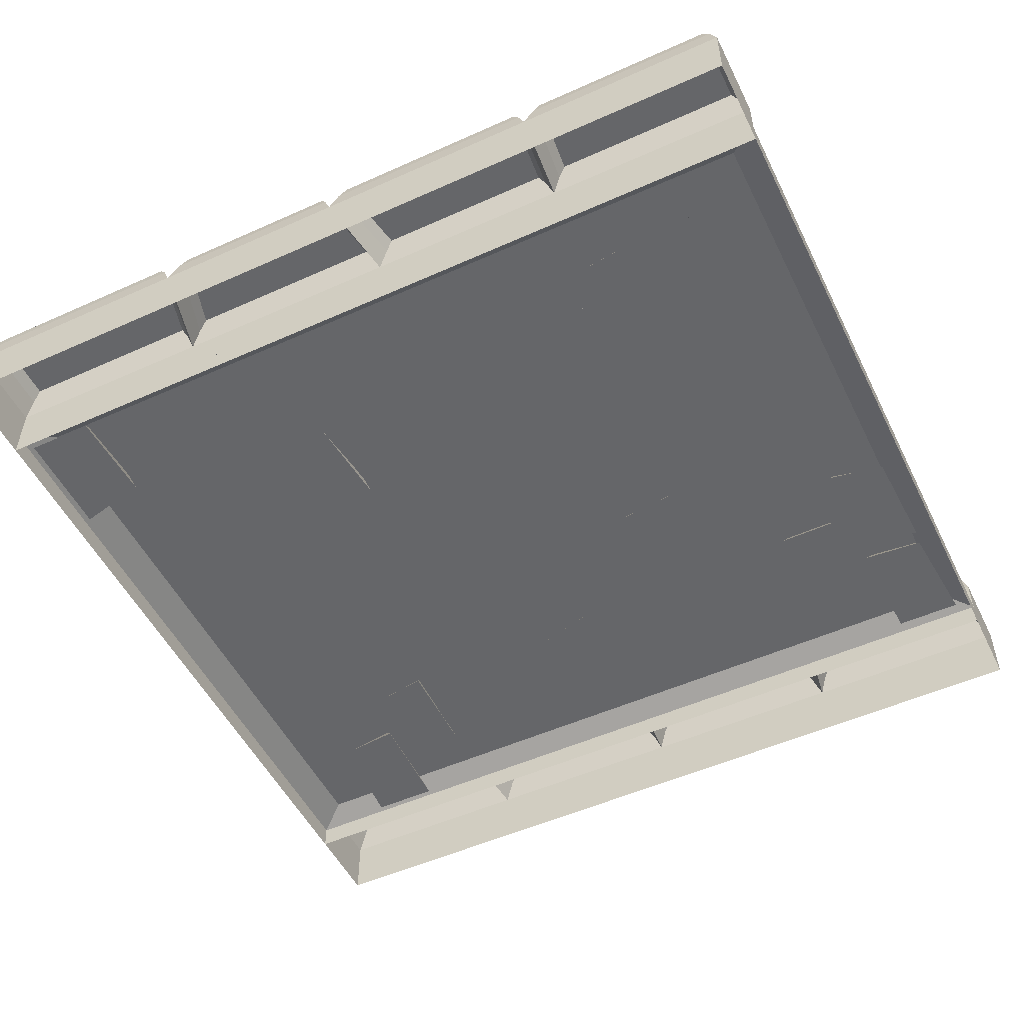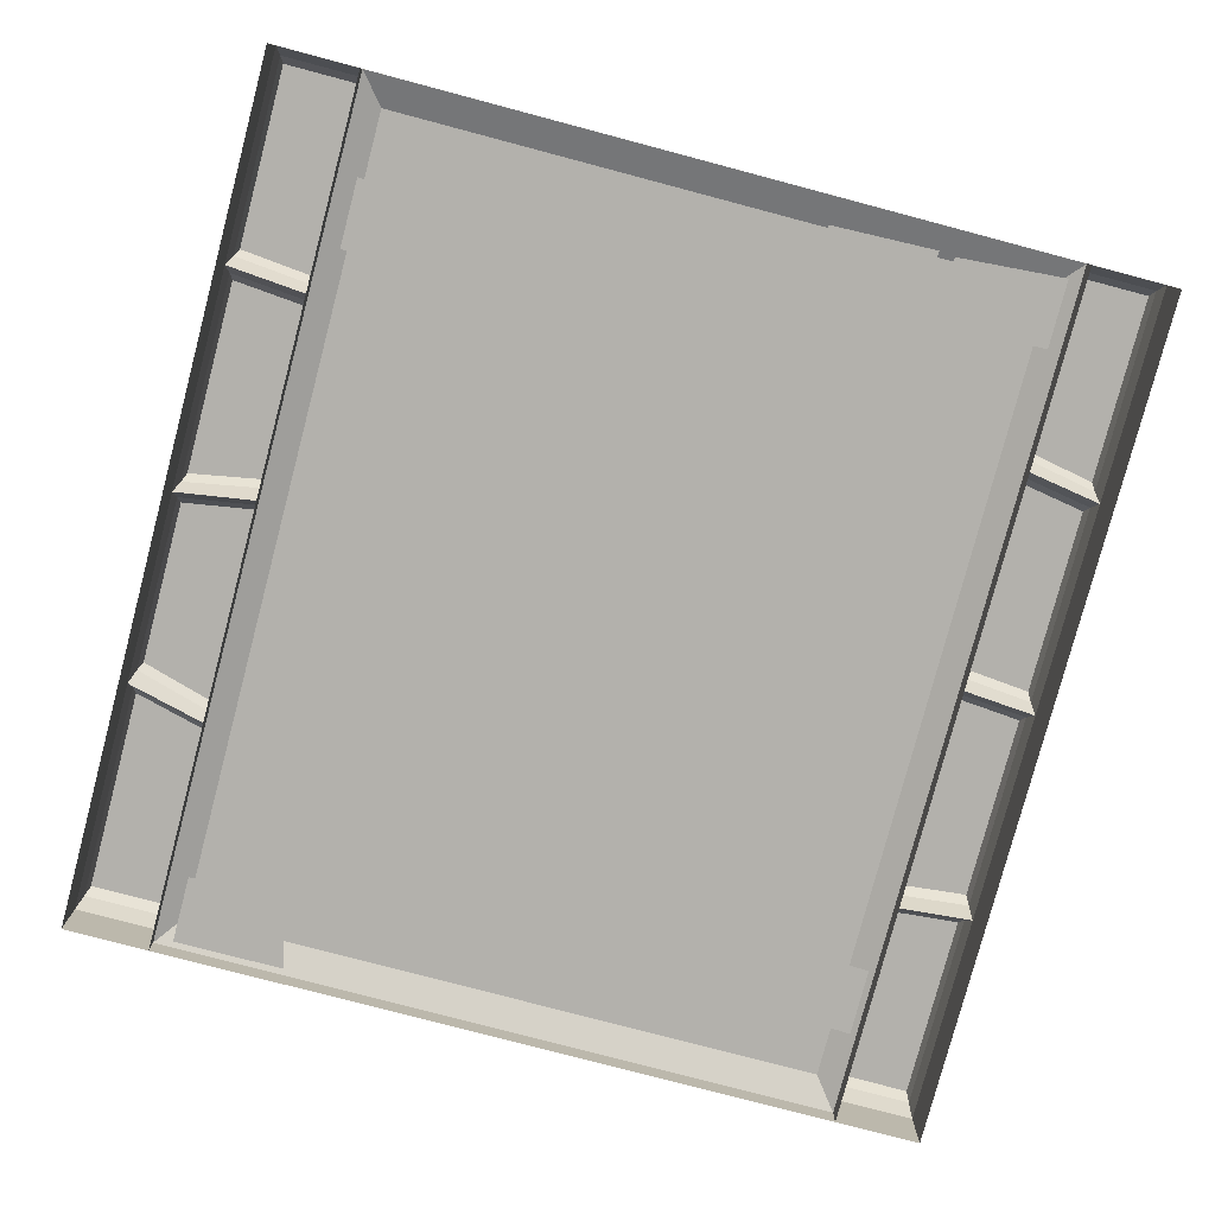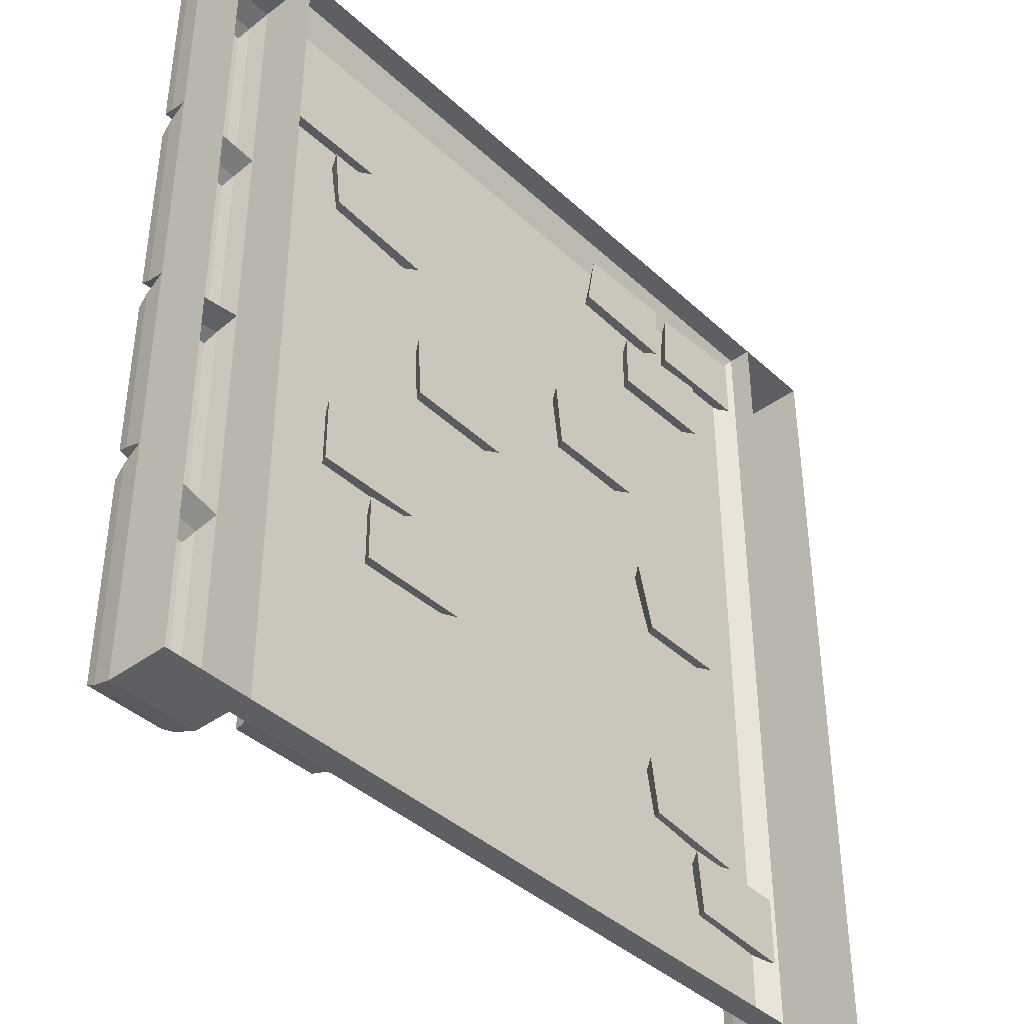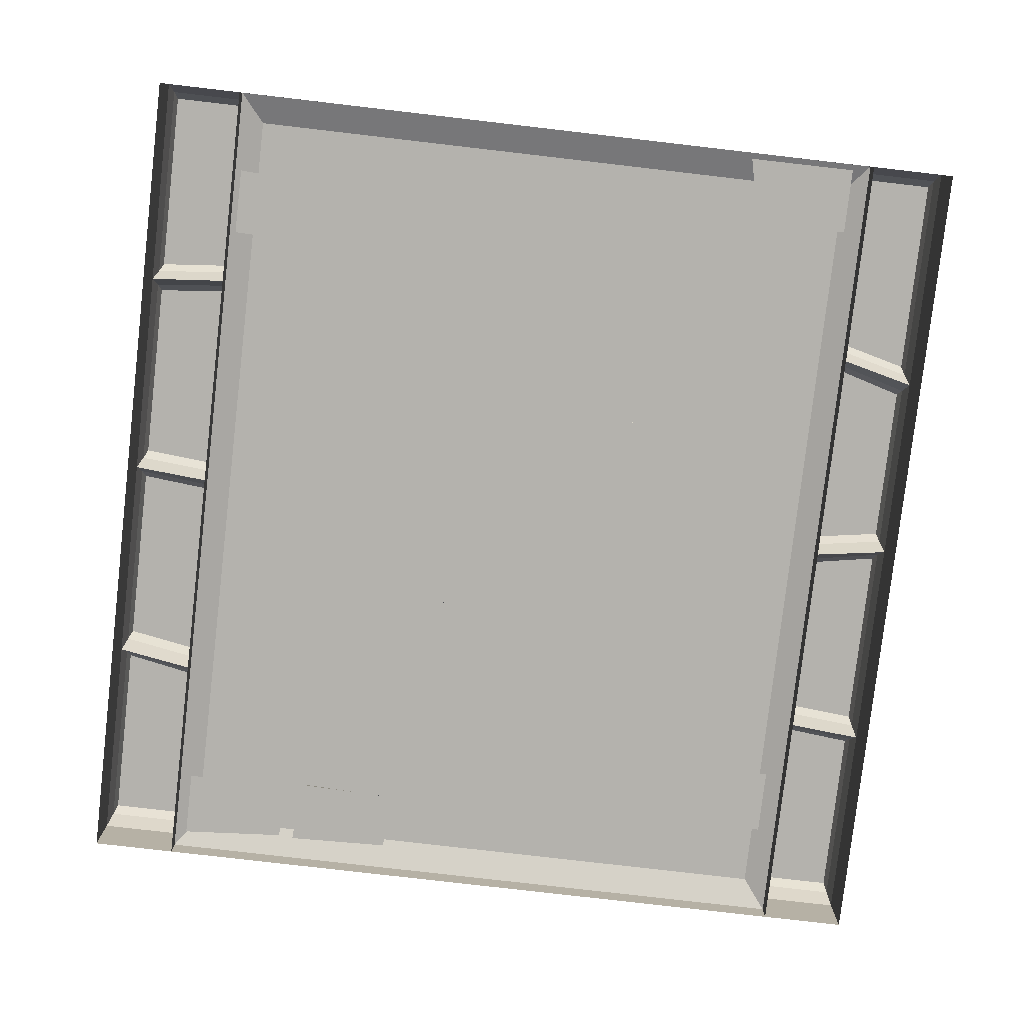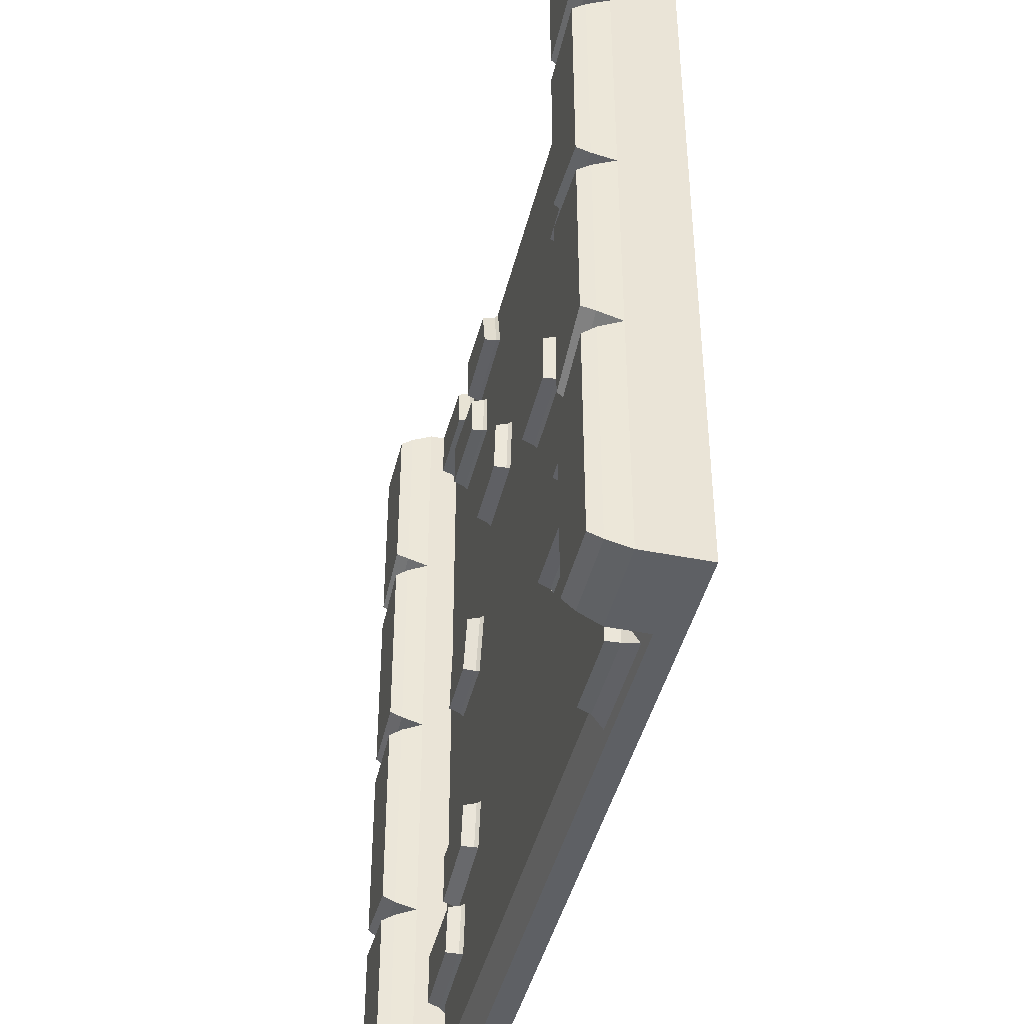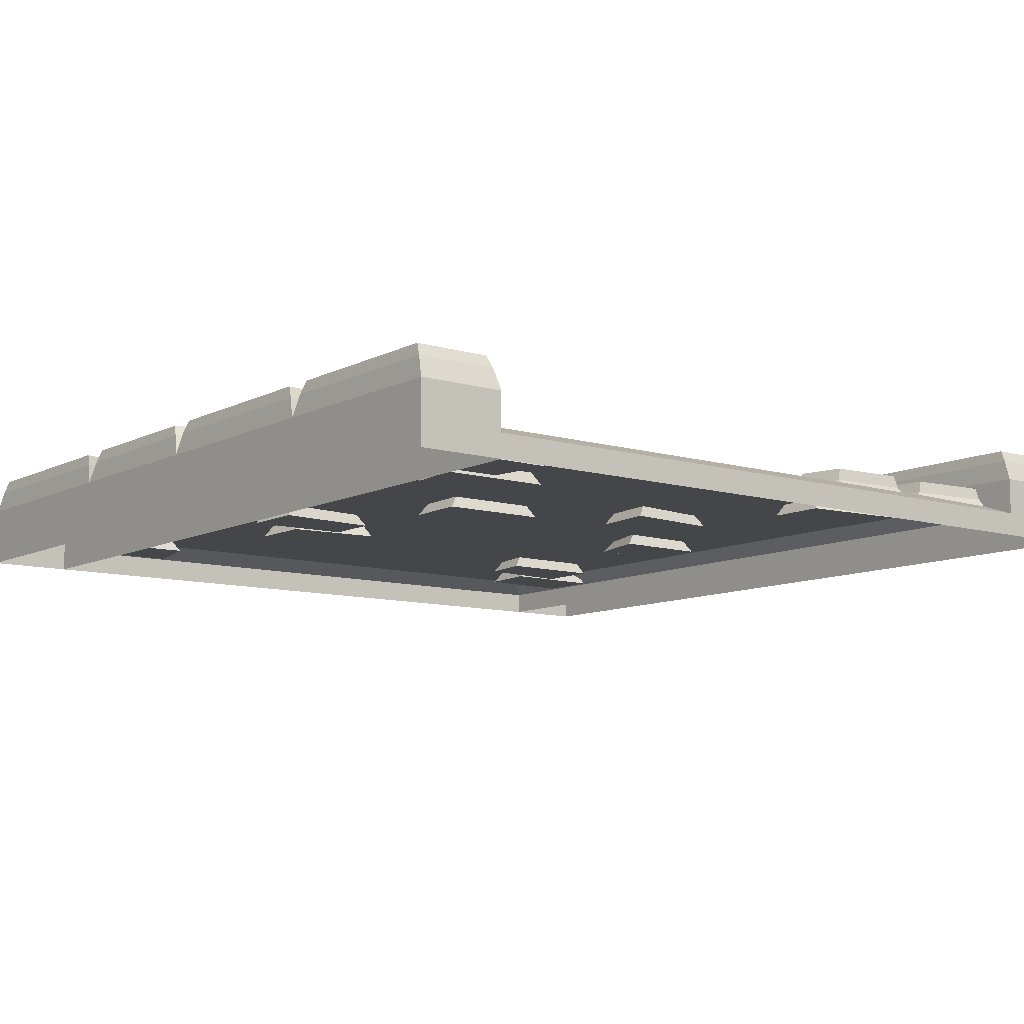
<metadata>
{"format":"obj","ext":"obj","renderer":"f3d","projection":"perspective","resolution":1024,"background":"white","views":[{"elev":-51.9,"azim":-64.1,"up":"+Y"},{"elev":-79.0,"azim":-14.8,"up":"+Y"},{"elev":-40.6,"azim":-48.2,"up":"+Z"},{"elev":-79.5,"azim":173.4,"up":"+Y"},{"elev":-43.1,"azim":-103.4,"up":"+Z"},{"elev":-9.7,"azim":-37.7,"up":"+Y"}]}
</metadata>
<code>
v -2.5 -0 2.5
v 0 -0 2.5
v -2.5 0.1776 2.5
v 0 0.1776 2.5
v -2.5 0.1776 0
v 0 0.1776 0
v -2.5 -0 0
v 0 -0 0
v -2.25 0.1776 0
v -2.25 0.1776 2.5
v -2.25 -0 2.5
v -2.25 -0 0
v -0.25 -0 2.5
v -0.25 0.1776 2.5
v -0.25 0.1776 0
v -0.25 -0 0
v -2.5 -0 1.25
v -2.5 0.1776 1.25
v -2.25 0.1776 1.288
v -0.25 0.1776 1.27
v 0 0.1776 1.25
v 0 -0 1.25
v -0.25 -0 1.259
v -2.25 -0 1.267
v -2.5 -0 1.884
v -2.5 0.1776 1.896
v -2.25 0.1776 1.875
v -2.25 -0 1.875
v -0.25 -0 1.893
v -0.25 0.1776 1.916
v 0 0.1776 1.875
v 0 -0 1.875
v 0 -0 0.625
v 0 0.1776 0.625
v -0.25 0.1776 0.6035
v -0.25 -0 0.6157
v -2.25 -0 0.625
v -2.25 0.1776 0.625
v -2.5 0.1776 0.6866
v -2.5 -0 0.6517
v -2.491 0.2397 1.227
v -2.259 0.2397 1.264
v -2.259 0.2397 0.6479
v -2.491 0.2397 0.7148
v -0.009159 0.2397 0.6479
v -0.2408 0.2397 0.6246
v -0.2408 0.2397 1.247
v -0.009159 0.2397 1.227
v -2.491 0.2397 2.477
v -2.259 0.2397 2.477
v -2.259 0.2397 1.898
v -2.491 0.2397 1.921
v -0.2408 0.2397 1.943
v -0.009159 0.2397 1.898
v -0.2408 0.2397 2.477
v -0.009159 0.2397 2.477
v -2.491 0.2397 1.873
v -2.259 0.2397 1.852
v -2.259 0.2397 1.314
v -2.491 0.2397 1.273
v -0.2408 0.2397 1.295
v -0.009159 0.2397 1.273
v -0.2408 0.2397 1.892
v -0.009159 0.2397 1.852
v -0.2408 0.2397 0.5813
v -0.2408 0.2397 0.0229
v -0.009159 0.2397 0.6021
v -0.009159 0.2397 0.0229
v -2.259 0.2397 0.6021
v -2.491 0.2397 0.6619
v -2.259 0.2397 0.0229
v -2.491 0.2397 0.0229
v -2.25 0.06852 2.5
v -0.25 0.06852 2.5
v -2.25 0.06852 0
v -0.25 0.06852 0
v -0.5964 0.06852 2.427
v -0.2854 0.06852 2.449
v -0.5645 0.114 2.406
v -0.3158 0.114 2.431
v -0.578 0.114 2.267
v -0.3158 0.114 2.272
v -0.6103 0.06852 2.248
v -0.2854 0.06852 2.253
v -0.9466 0.06852 2.422
v -0.6421 0.06852 2.431
v -0.9129 0.114 2.401
v -0.6754 0.114 2.417
v -0.9431 0.114 2.266
v -0.6842 0.114 2.256
v -0.9769 0.06852 2.251
v -0.6536 0.06852 2.242
v -0.7994 0.06852 2.194
v -0.473 0.06852 2.222
v -0.769 0.114 2.173
v -0.5035 0.114 2.204
v -0.7684 0.114 2.039
v -0.5035 0.114 2.044
v -0.7987 0.06852 2.024
v -0.473 0.06852 2.026
v -2.196 0.06852 2.222
v -1.882 0.06852 2.215
v -2.166 0.114 2.204
v -1.918 0.114 2.196
v -2.166 0.114 2.044
v -1.943 0.114 2.043
v -2.196 0.06852 2.026
v -1.908 0.06852 2.026
v -2.048 0.06852 1.991
v -1.715 0.06852 1.989
v -2.023 0.114 1.975
v -1.748 0.114 1.971
v -1.996 0.114 1.837
v -1.745 0.114 1.812
v -2.028 0.06852 1.816
v -1.714 0.06852 1.793
v -1.136 0.06852 1.761
v -0.8343 0.06852 1.729
v -1.103 0.114 1.743
v -0.867 0.114 1.708
v -1.082 0.114 1.583
v -0.8466 0.114 1.578
v -1.114 0.06852 1.565
v -0.8137 0.06852 1.563
v -1.703 0.06852 1.537
v -1.379 0.06852 1.536
v -1.672 0.114 1.519
v -1.409 0.114 1.518
v -1.662 0.114 1.365
v -1.409 0.114 1.359
v -1.693 0.06852 1.346
v -1.379 0.06852 1.34
v -0.7891 0.06852 1.308
v -0.4945 0.06852 1.3
v -0.7524 0.114 1.29
v -0.5277 0.114 1.281
v -0.7003 0.114 1.132
v -0.5027 0.114 1.129
v -0.7365 0.06852 1.113
v -0.4692 0.06852 1.112
v -2.016 0.06852 1.096
v -1.71 0.06852 1.072
v -1.986 0.114 1.077
v -1.742 0.114 1.051
v -1.986 0.114 0.9183
v -1.729 0.114 0.9163
v -2.016 0.06852 0.9
v -1.705 0.06852 0.9058
v -1.853 0.06852 0.8763
v -1.572 0.06852 0.9019
v -1.823 0.114 0.858
v -1.607 0.114 0.8861
v -1.823 0.114 0.6988
v -1.566 0.114 0.7034
v -1.853 0.06852 0.6805
v -1.53 0.06852 0.6823
v -0.7692 0.06852 0.6531
v -0.4454 0.06852 0.6508
v -0.7358 0.114 0.6384
v -0.4758 0.114 0.6324
v -0.7112 0.114 0.5097
v -0.4758 0.114 0.4732
v -0.7443 0.06852 0.488
v -0.4454 0.06852 0.4549
v -0.5869 0.06852 0.445
v -0.2682 0.06852 0.4368
v -0.5579 0.114 0.4239
v -0.2987 0.114 0.4185
v -0.537 0.114 0.2825
v -0.2987 0.114 0.2593
v -0.5699 0.06852 0.2621
v -0.2682 0.06852 0.2409
v -2.196 0.06852 0.2138
v -1.921 0.06852 0.2252
v -2.166 0.114 0.1955
v -1.957 0.114 0.2081
v -2.166 0.114 0.03628
v -1.91 0.114 0.03834
v -2.196 0.06852 0.01796
v -1.874 0.06852 0.01875
v -2.482 0.275 1.209
v -2.267 0.275 1.243
v -2.267 0.275 0.6697
v -2.482 0.275 0.732
v -0.01741 0.275 0.6679
v -0.233 0.275 0.6462
v -0.233 0.275 1.225
v -0.01741 0.275 1.207
v -2.483 0.275 1.852
v -2.268 0.275 1.833
v -2.268 0.275 1.333
v -2.483 0.275 1.294
v -0.0173 0.275 1.294
v -0.2329 0.275 1.314
v -0.2329 0.275 1.87
v -0.0173 0.275 1.833
v -2.483 0.275 2.457
v -2.267 0.275 2.457
v -2.267 0.275 1.918
v -2.483 0.275 1.94
v -0.01698 0.275 1.919
v -0.2326 0.275 1.96
v -0.2326 0.275 2.458
v -0.01698 0.275 2.458
v -0.2327 0.275 0.04267
v -0.2327 0.275 0.5622
v -0.0171 0.275 0.5816
v -0.0171 0.275 0.04267
v -2.483 0.275 0.6388
v -2.267 0.275 0.5831
v -2.267 0.275 0.04419
v -2.483 0.275 0.04419
v -0.3195 0.1039 2.413
v -2.181 0.1039 2.413
v -0.3195 0.1039 0.08686
v -2.181 0.1039 0.08686
v -0.3245 0.1493 2.425
v -0.5559 0.1493 2.402
v -0.3245 0.1493 2.277
v -0.5684 0.1493 2.272
v -0.6841 0.1493 2.412
v -0.9051 0.1493 2.397
v -0.6923 0.1493 2.261
v -0.9332 0.1493 2.271
v -0.5124 0.1493 2.198
v -0.7595 0.1493 2.169
v -0.5124 0.1493 2.049
v -0.7589 0.1493 2.045
v -1.927 0.1493 2.191
v -2.158 0.1493 2.198
v -1.951 0.1493 2.049
v -2.158 0.1493 2.05
v -1.757 0.1493 1.966
v -2.012 0.1493 1.97
v -1.754 0.1493 1.818
v -1.988 0.1493 1.841
v -0.8748 0.1493 1.704
v -1.095 0.1493 1.736
v -0.8558 0.1493 1.583
v -1.074 0.1493 1.588
v -1.418 0.1493 1.513
v -1.662 0.1493 1.513
v -1.418 0.1493 1.364
v -1.653 0.1493 1.37
v -0.5343 0.1493 1.276
v -0.7434 0.1493 1.284
v -0.511 0.1493 1.135
v -0.695 0.1493 1.137
v -1.751 0.1493 1.047
v -1.977 0.1493 1.071
v -1.738 0.1493 0.9214
v -1.977 0.1493 0.9233
v -1.613 0.1493 0.879
v -1.814 0.1493 0.8528
v -1.575 0.1493 0.7089
v -1.814 0.1493 0.7047
v -0.4842 0.1493 0.6277
v -0.726 0.1493 0.6333
v -0.4842 0.1493 0.4796
v -0.7031 0.1493 0.5135
v -0.3071 0.1493 0.4135
v -0.5483 0.1493 0.4186
v -0.3071 0.1493 0.2654
v -0.5289 0.1493 0.2871
v -1.963 0.1493 0.2016
v -2.158 0.1493 0.1899
v -1.92 0.1493 0.04365
v -2.158 0.1493 0.04175
f 21 22 33 34
f 39 40 17 18
f 181 182 183 184
f 1 11 10 3
f 5 9 12 7
f 14 13 2 4
f 185 186 187 188
f 16 15 6 8
f 18 17 25 26
f 189 190 191 192
f 193 194 195 196
f 31 32 22 21
f 20 35 36 23
f 37 38 19 24
f 19 27 28 24
f 29 30 20 23
f 26 25 1 3
f 197 198 199 200
f 28 27 10 11
f 14 30 29 13
f 201 202 203 204
f 2 32 31 4
f 34 33 8 6
f 205 206 207 208
f 36 35 15 16
f 9 38 37 12
f 209 210 211 212
f 7 40 39 5
f 18 19 42 41
f 19 38 43 42
f 38 39 44 43
f 39 18 41 44
f 34 35 46 45
f 35 20 47 46
f 20 21 48 47
f 21 34 45 48
f 3 10 50 49
f 10 27 51 50
f 27 26 52 51
f 26 3 49 52
f 31 30 53 54
f 30 14 55 53
f 14 4 56 55
f 4 31 54 56
f 26 27 58 57
f 27 19 59 58
f 19 18 60 59
f 18 26 57 60
f 21 20 61 62
f 20 30 63 61
f 30 31 64 63
f 31 21 62 64
f 15 35 65 66
f 35 34 67 65
f 34 6 68 67
f 6 15 66 68
f 39 38 69 70
f 38 9 71 69
f 9 5 72 71
f 5 39 70 72
f 11 13 74 73
f 214 213 215 216
f 75 76 16 12
f 77 78 80 79
f 218 217 219 220
f 81 82 84 83
f 83 84 78 77
f 78 84 82 80
f 83 77 79 81
f 85 86 88 87
f 222 221 223 224
f 89 90 92 91
f 91 92 86 85
f 86 92 90 88
f 91 85 87 89
f 93 94 96 95
f 226 225 227 228
f 97 98 100 99
f 99 100 94 93
f 94 100 98 96
f 99 93 95 97
f 101 102 104 103
f 230 229 231 232
f 105 106 108 107
f 107 108 102 101
f 102 108 106 104
f 107 101 103 105
f 109 110 112 111
f 234 233 235 236
f 113 114 116 115
f 115 116 110 109
f 110 116 114 112
f 115 109 111 113
f 117 118 120 119
f 238 237 239 240
f 121 122 124 123
f 123 124 118 117
f 118 124 122 120
f 123 117 119 121
f 125 126 128 127
f 242 241 243 244
f 129 130 132 131
f 131 132 126 125
f 126 132 130 128
f 131 125 127 129
f 133 134 136 135
f 246 245 247 248
f 137 138 140 139
f 139 140 134 133
f 134 140 138 136
f 139 133 135 137
f 141 142 144 143
f 250 249 251 252
f 145 146 148 147
f 147 148 142 141
f 142 148 146 144
f 147 141 143 145
f 149 150 152 151
f 254 253 255 256
f 153 154 156 155
f 155 156 150 149
f 150 156 154 152
f 155 149 151 153
f 157 158 160 159
f 258 257 259 260
f 161 162 164 163
f 163 164 158 157
f 158 164 162 160
f 163 157 159 161
f 165 166 168 167
f 262 261 263 264
f 169 170 172 171
f 171 172 166 165
f 166 172 170 168
f 171 165 167 169
f 173 174 176 175
f 266 265 267 268
f 177 178 180 179
f 179 180 174 173
f 174 180 178 176
f 179 173 175 177
f 41 42 182 181
f 42 43 183 182
f 43 44 184 183
f 44 41 181 184
f 45 46 186 185
f 46 47 187 186
f 47 48 188 187
f 48 45 185 188
f 57 58 190 189
f 58 59 191 190
f 59 60 192 191
f 60 57 189 192
f 62 61 194 193
f 61 63 195 194
f 63 64 196 195
f 64 62 193 196
f 49 50 198 197
f 50 51 199 198
f 51 52 200 199
f 52 49 197 200
f 54 53 202 201
f 53 55 203 202
f 55 56 204 203
f 56 54 201 204
f 66 65 206 205
f 65 67 207 206
f 67 68 208 207
f 68 66 205 208
f 70 69 210 209
f 69 71 211 210
f 71 72 212 211
f 72 70 209 212
f 73 74 213 214
f 74 76 215 213
f 76 75 216 215
f 75 73 214 216
f 79 80 217 218
f 80 82 219 217
f 82 81 220 219
f 81 79 218 220
f 87 88 221 222
f 88 90 223 221
f 90 89 224 223
f 89 87 222 224
f 95 96 225 226
f 96 98 227 225
f 98 97 228 227
f 97 95 226 228
f 103 104 229 230
f 104 106 231 229
f 106 105 232 231
f 105 103 230 232
f 111 112 233 234
f 112 114 235 233
f 114 113 236 235
f 113 111 234 236
f 119 120 237 238
f 120 122 239 237
f 122 121 240 239
f 121 119 238 240
f 127 128 241 242
f 128 130 243 241
f 130 129 244 243
f 129 127 242 244
f 135 136 245 246
f 136 138 247 245
f 138 137 248 247
f 137 135 246 248
f 143 144 249 250
f 144 146 251 249
f 146 145 252 251
f 145 143 250 252
f 151 152 253 254
f 152 154 255 253
f 154 153 256 255
f 153 151 254 256
f 159 160 257 258
f 160 162 259 257
f 162 161 260 259
f 161 159 258 260
f 167 168 261 262
f 168 170 263 261
f 170 169 264 263
f 169 167 262 264
f 175 176 265 266
f 176 178 267 265
f 178 177 268 267
f 177 175 266 268

</code>
